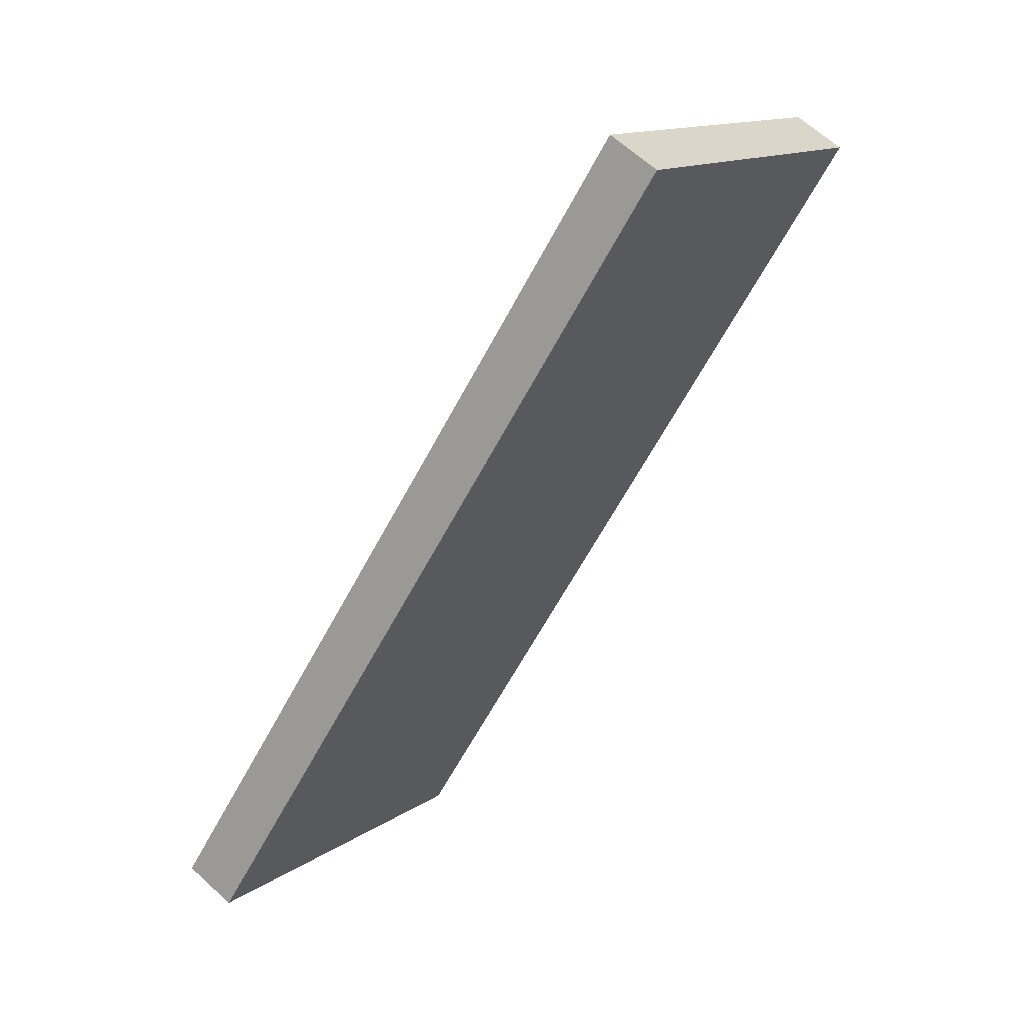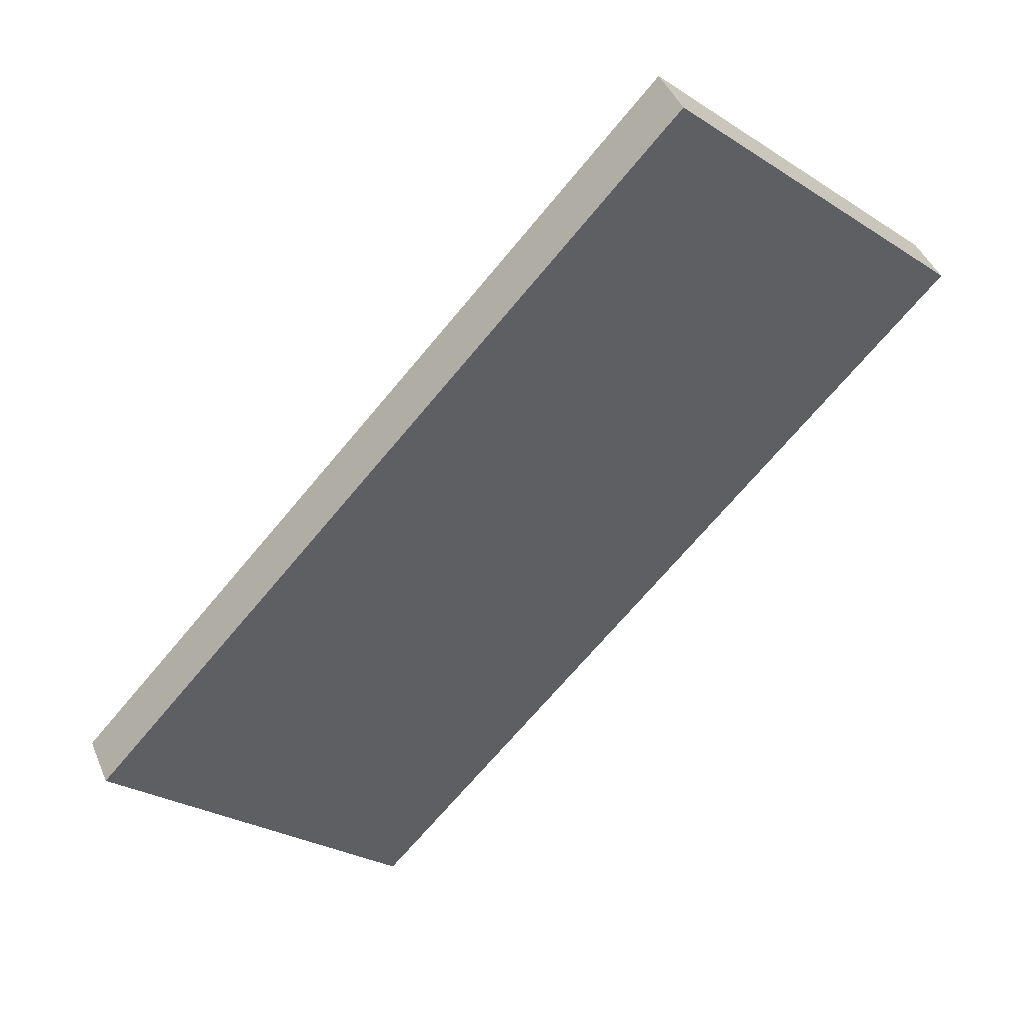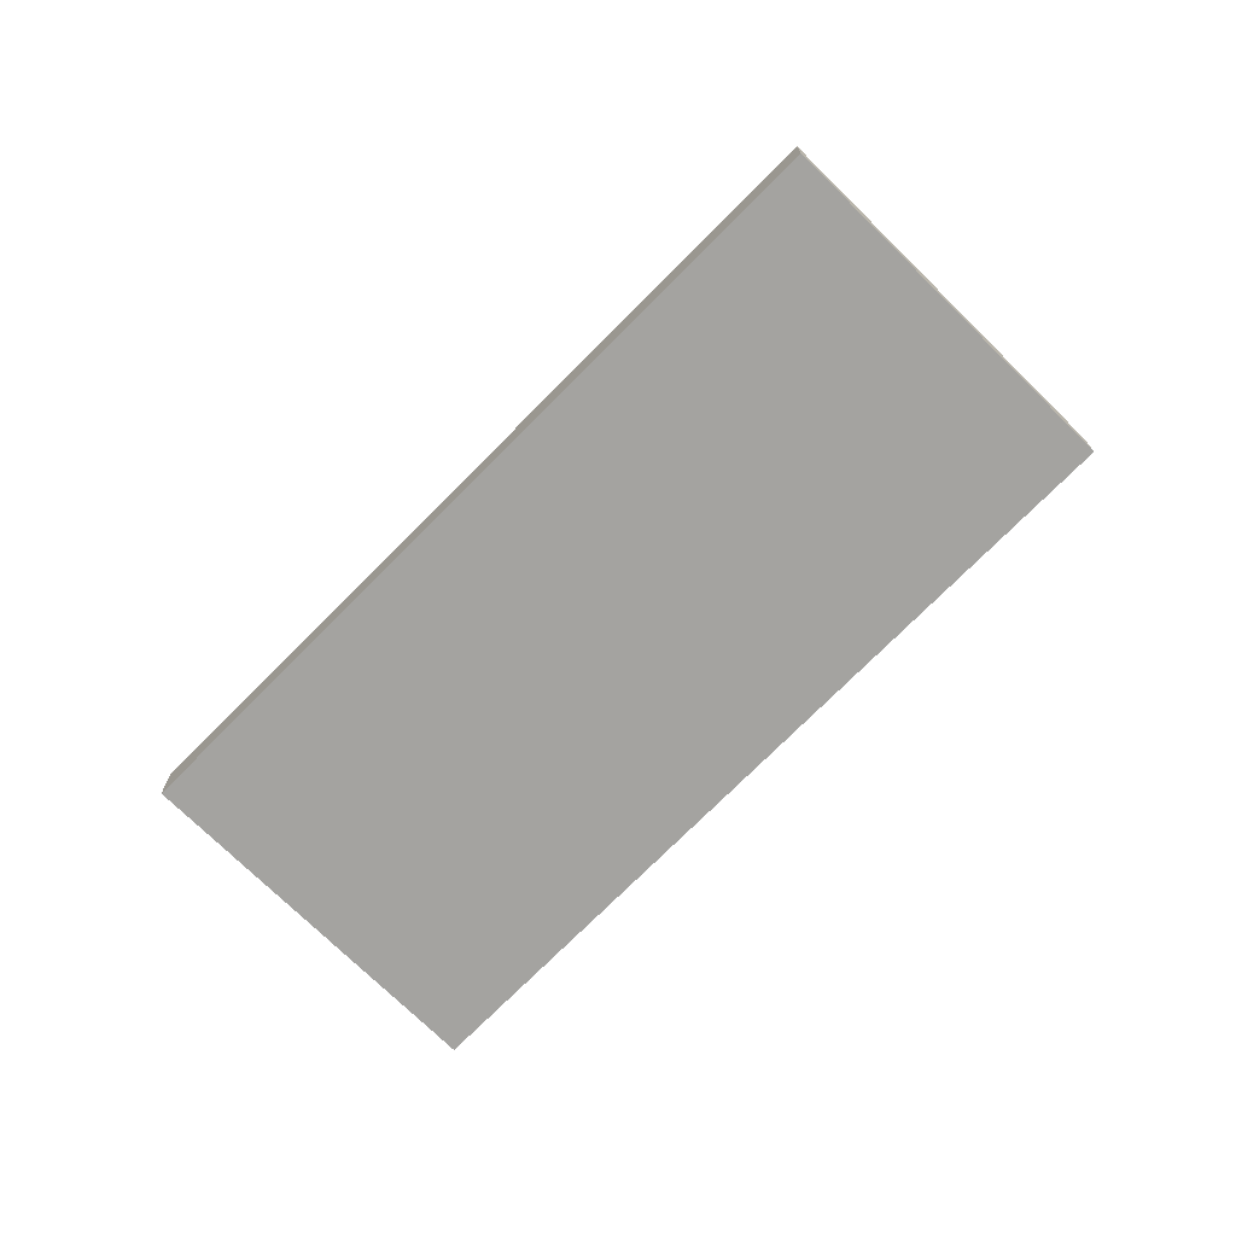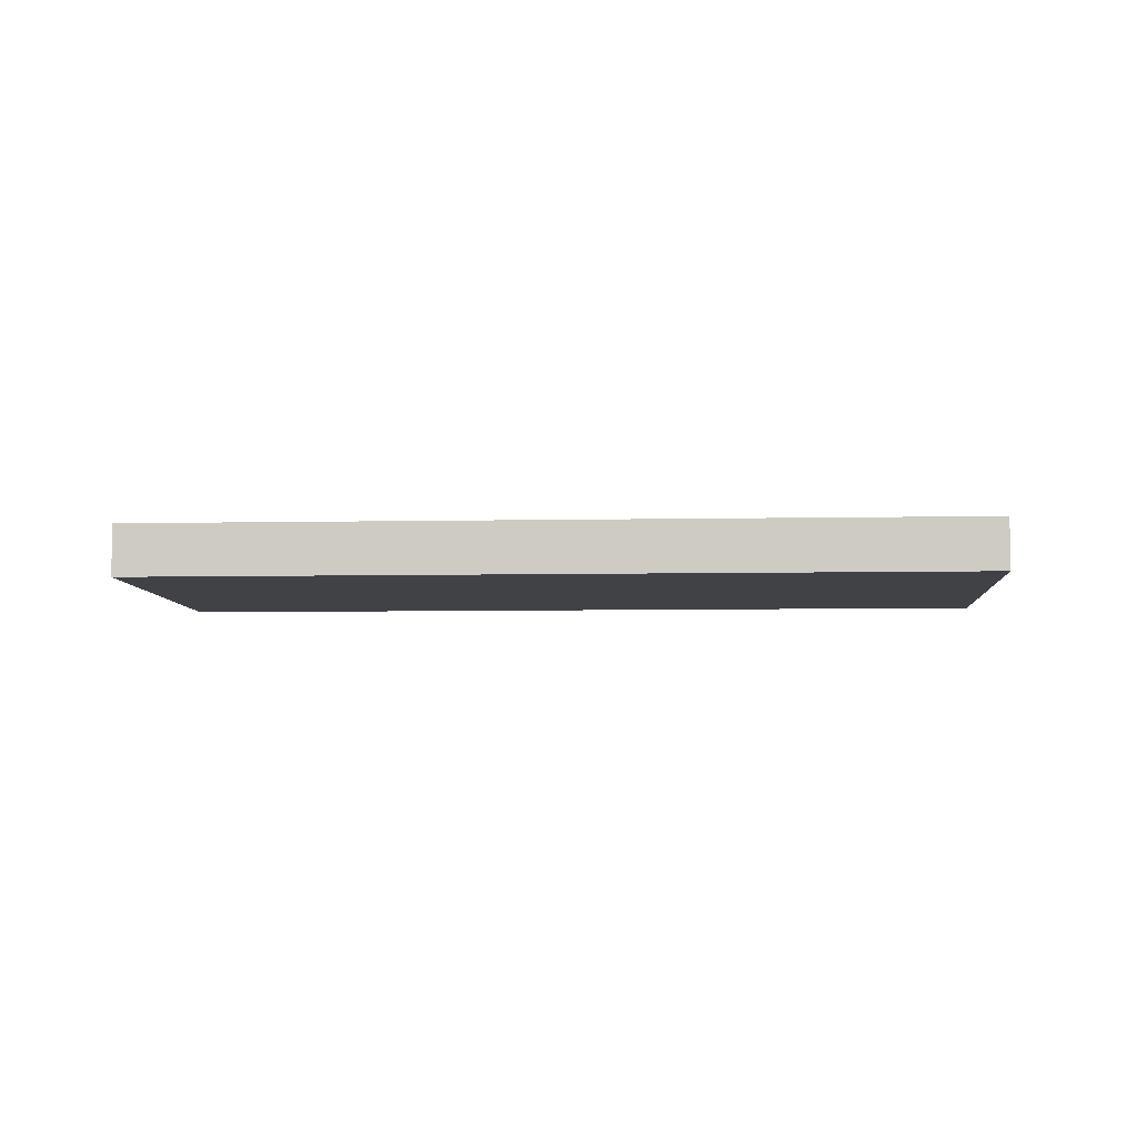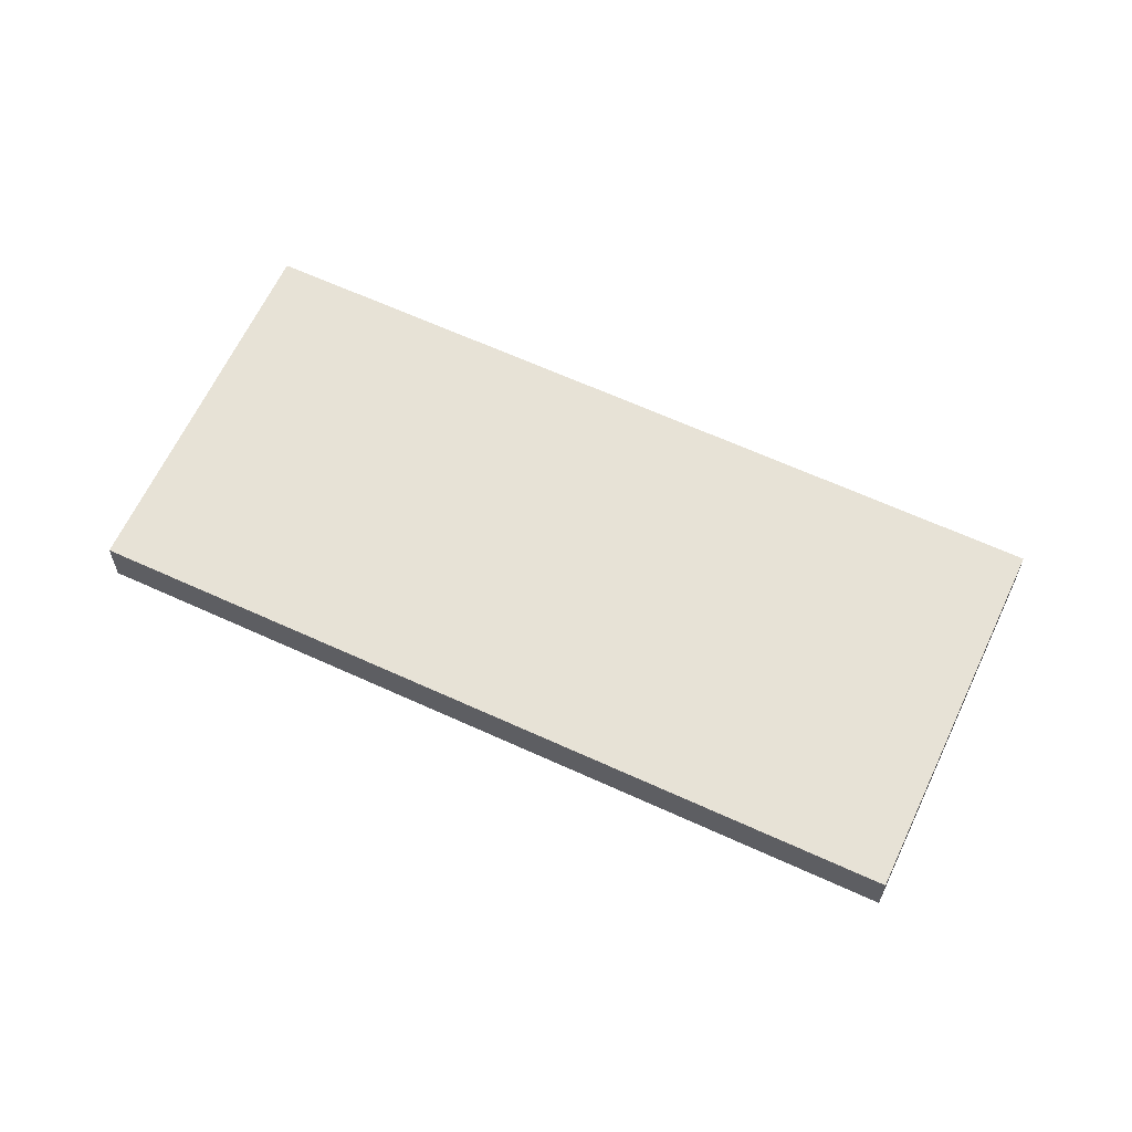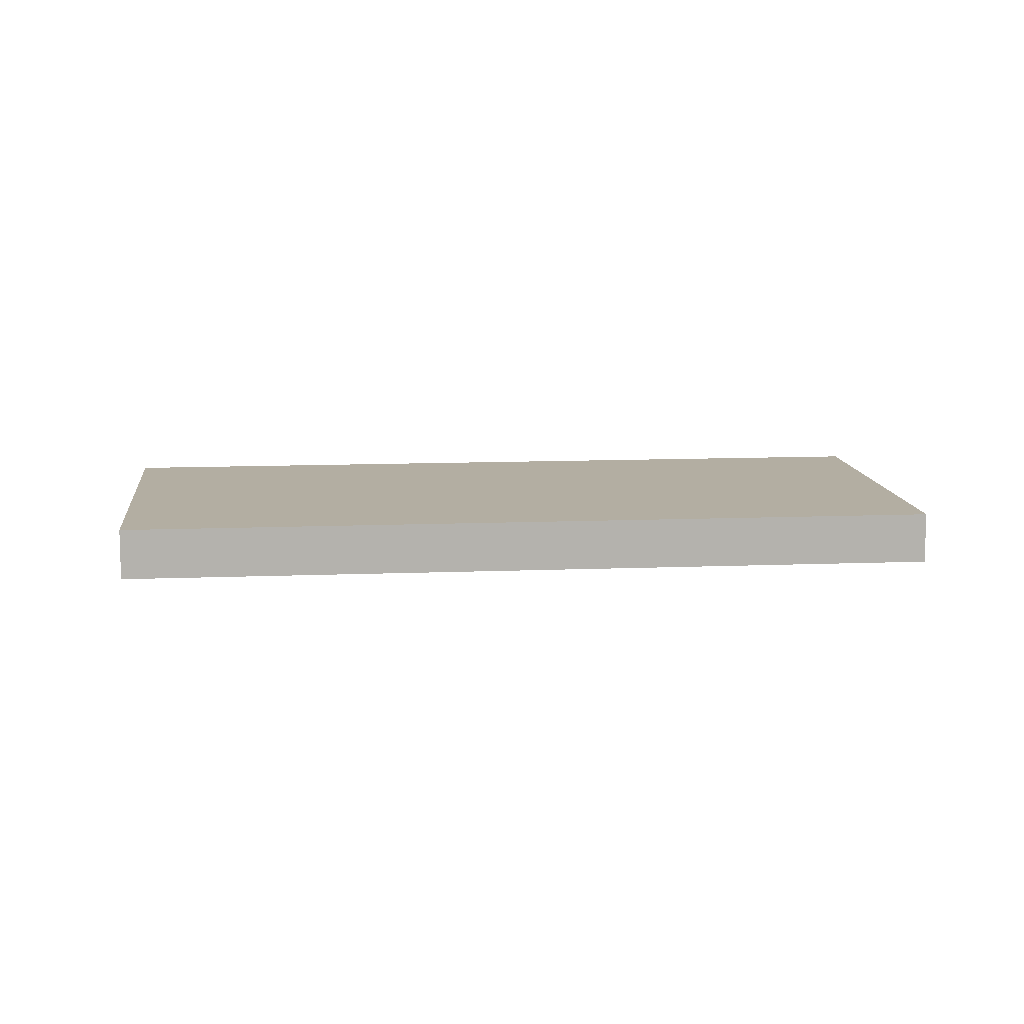
<metadata>
{"format":"obj","ext":"obj","renderer":"f3d","projection":"perspective","resolution":1024,"background":"white","views":[{"elev":63.1,"azim":133.0,"up":"+Z"},{"elev":43.2,"azim":158.3,"up":"+Z"},{"elev":-72.8,"azim":92.7,"up":"+Y"},{"elev":-6.1,"azim":51.0,"up":"+Y"},{"elev":63.1,"azim":-107.7,"up":"+Y"},{"elev":10.8,"azim":41.5,"up":"+Y"}]}
</metadata>
<code>
v 0.4897 0.5298 0.3634
v 0.5254 0.5298 0.3963
v 0.4897 0.5364 0.3634
v 0.5254 0.5364 0.3963
v 0.5624 0.5364 0.2845
v 0.5982 0.5364 0.3174
v 0.5624 0.5298 0.2845
v 0.5982 0.5298 0.3174
f 1 2 4 3
f 3 4 6 5
f 5 6 8 7
f 7 8 2 1
f 2 8 6 4
f 7 1 3 5

</code>
